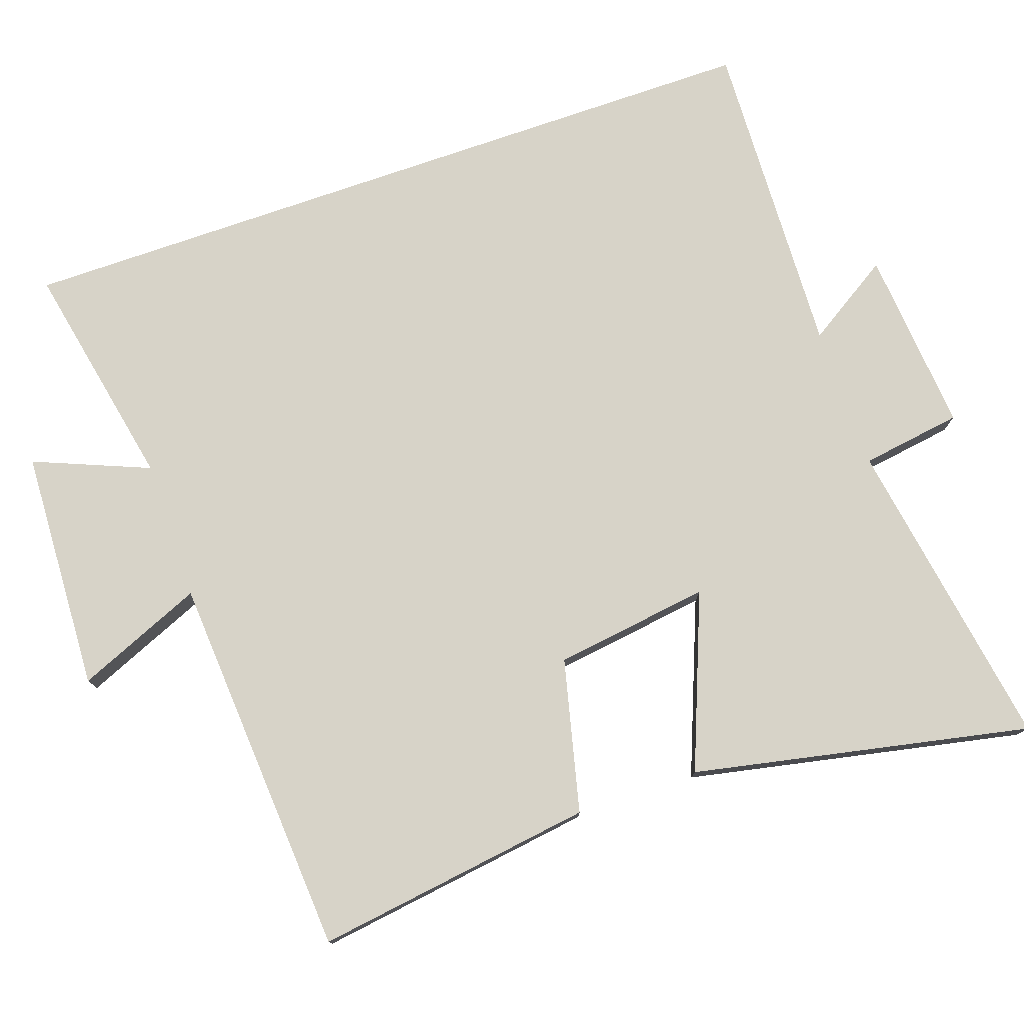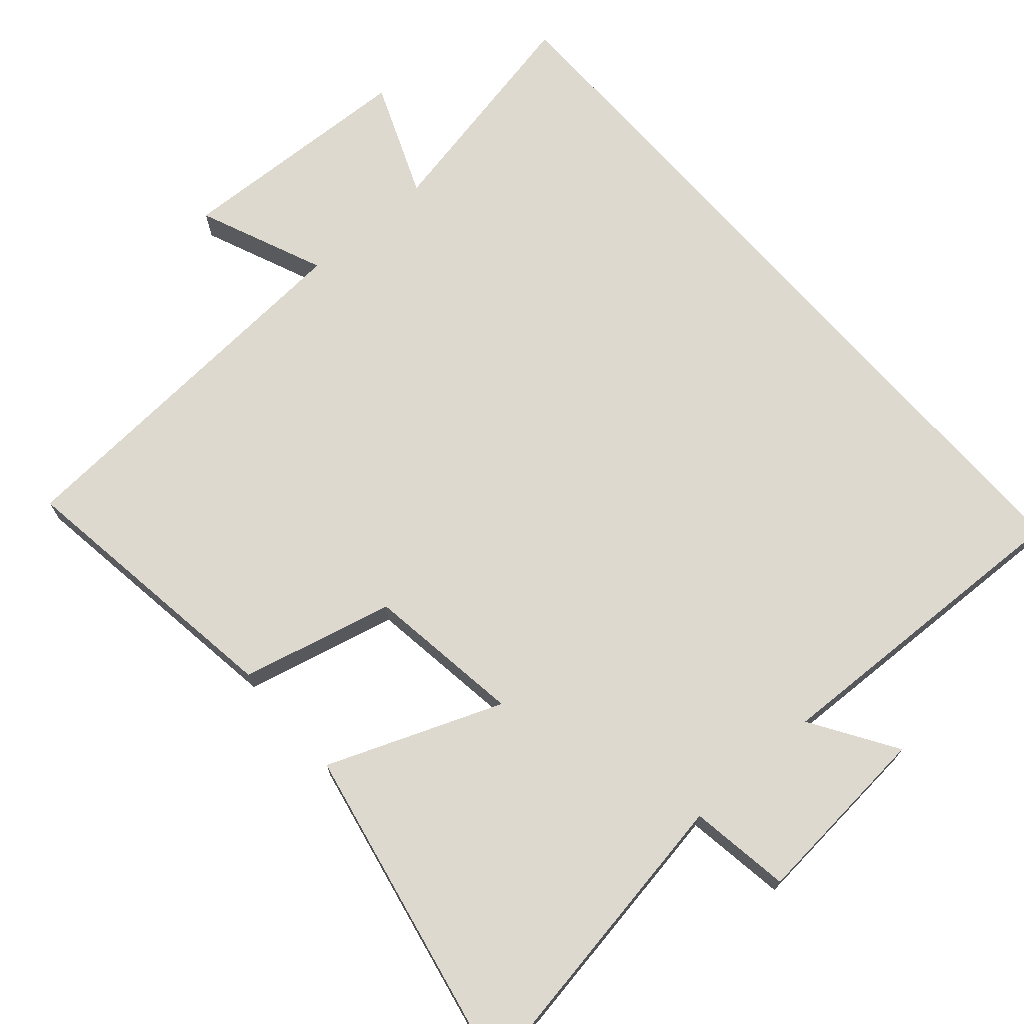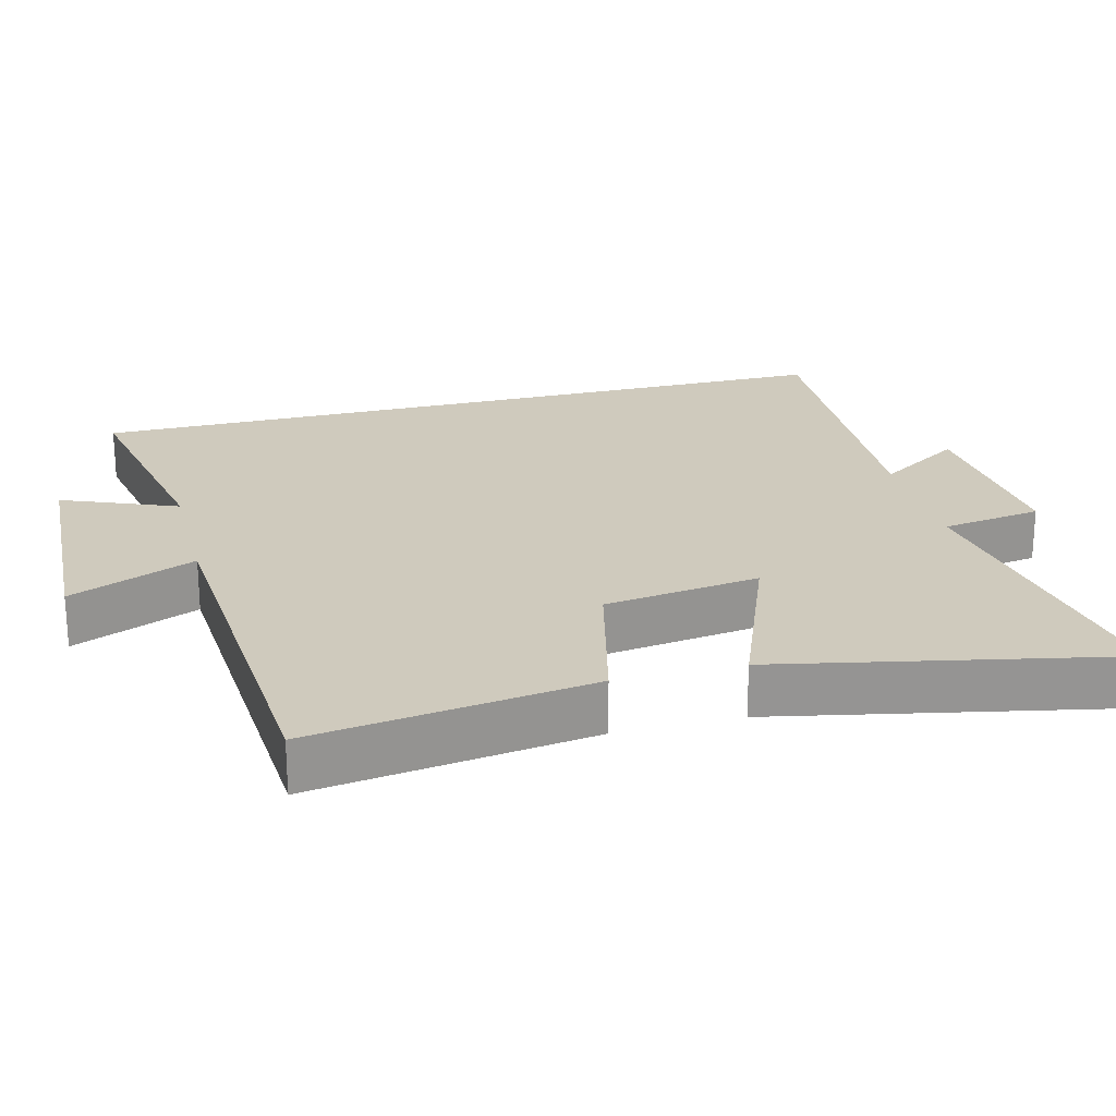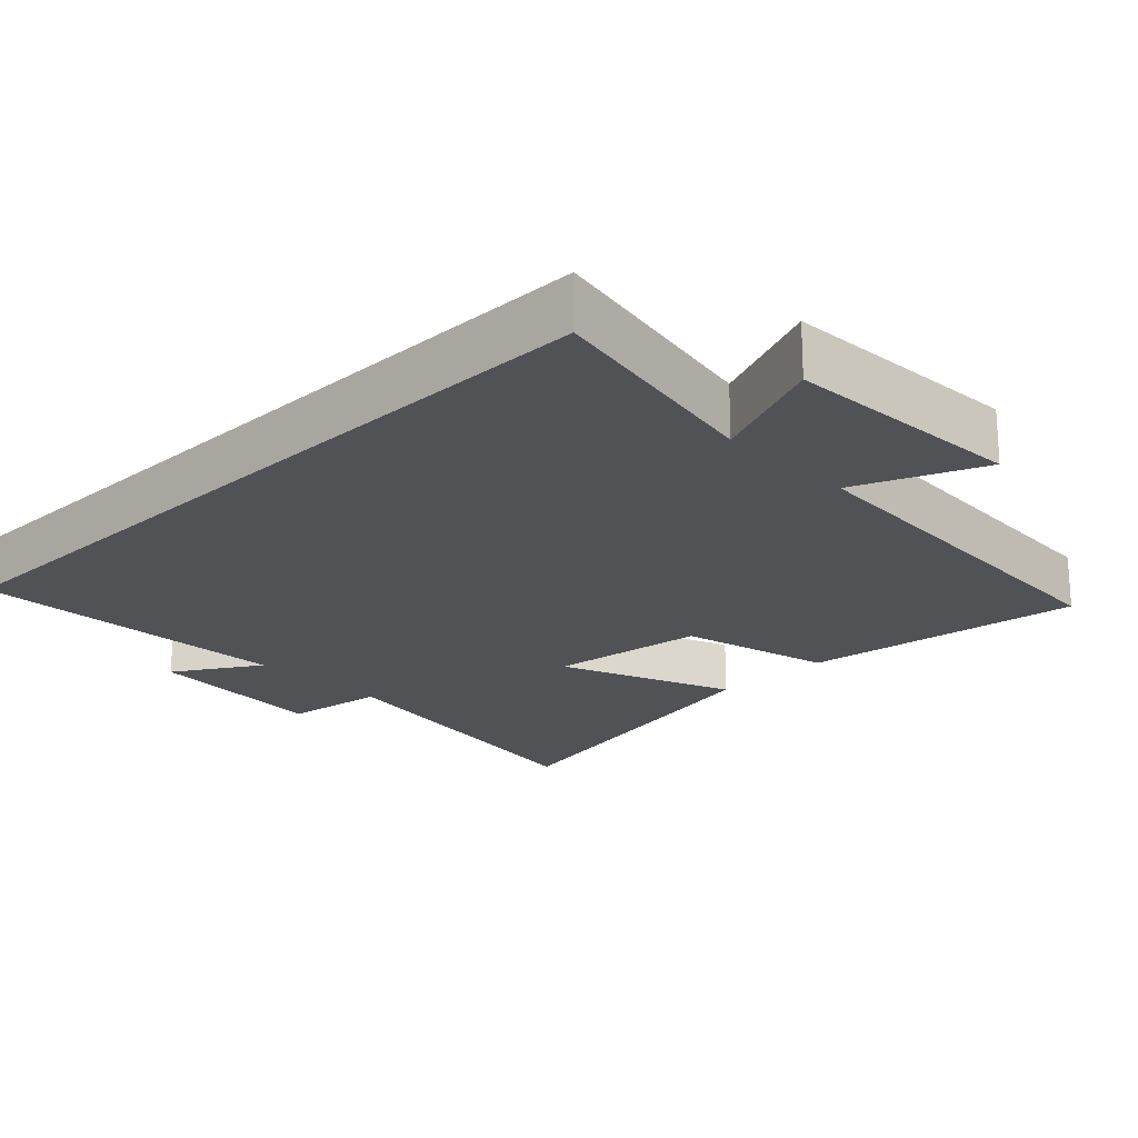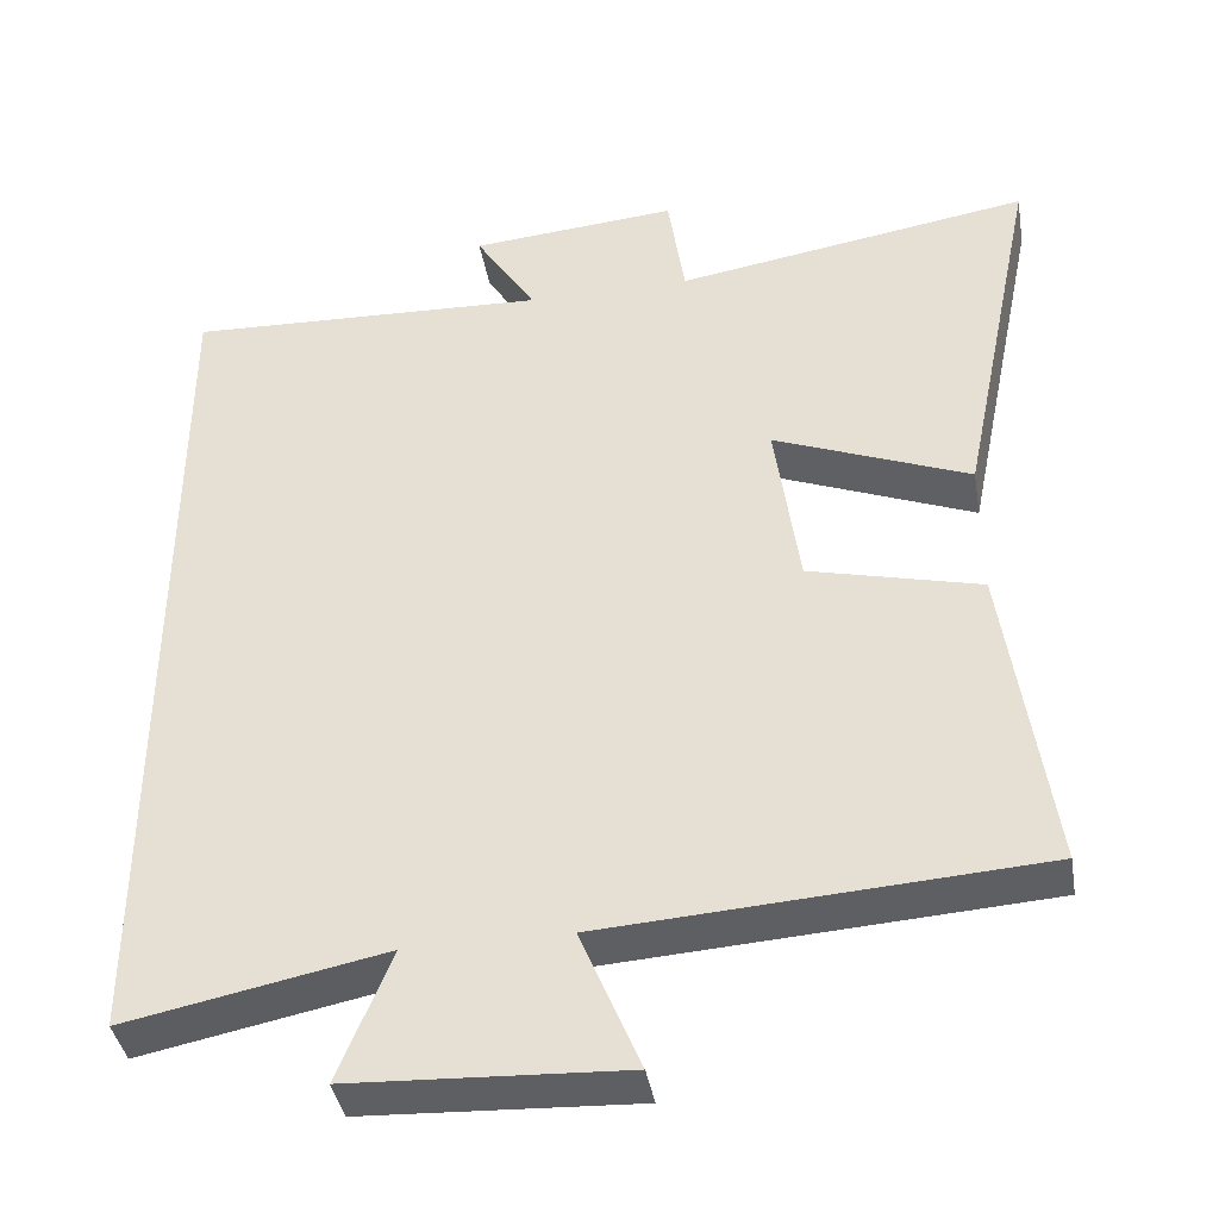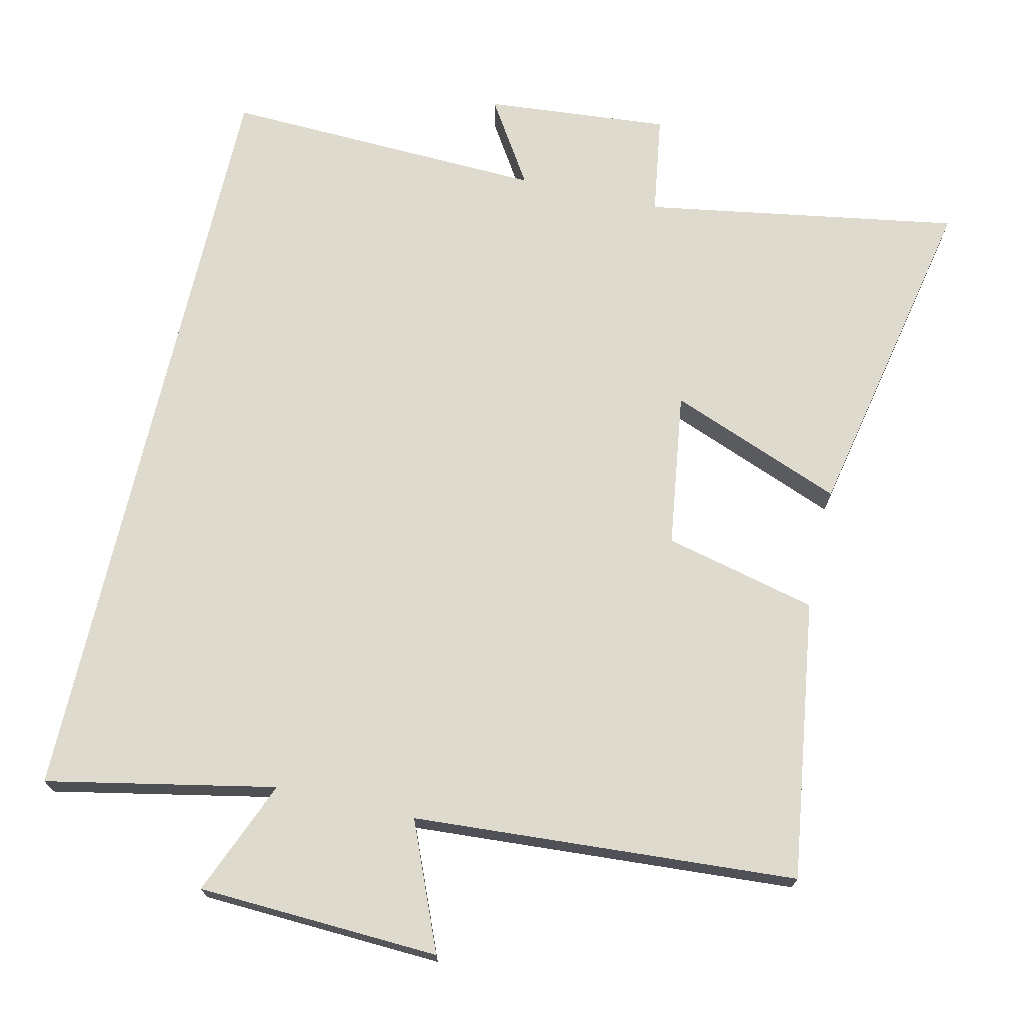
<metadata>
{"format":"obj","ext":"obj","renderer":"f3d","projection":"perspective","resolution":1024,"background":"white","views":[{"elev":77.1,"azim":-109.1,"up":"+Y"},{"elev":71.4,"azim":-41.3,"up":"+Y"},{"elev":23.1,"azim":-104.5,"up":"+Y"},{"elev":-21.0,"azim":134.5,"up":"+Y"},{"elev":-40.0,"azim":-170.3,"up":"+Z"},{"elev":71.1,"azim":-167.2,"up":"+Y"}]}
</metadata>
<code>
v -0.555 0.07 -0.465
v -0.5 0.07 -0.073
v -0.287 0.07 -0.021
v -0.257 0.07 0.197
v -0.5 0.07 0.101
v -0.597 0.07 0.572
v -0.155 0.07 0.5
v -0.134 0.07 0.641
v 0.124 0.07 0.619
v 0.049 0.07 0.5
v 0.5 0.07 0.518
v 0.5 0.07 -0.564
v 0.18 0.07 -0.5
v 0.246 0.07 -0.661
v -0.092 0.07 -0.677
v -0.018 0.07 -0.5
v -0.555 0 -0.465
v -0.5 0 -0.073
v -0.287 0 -0.021
v -0.257 0 0.197
v -0.5 0 0.101
v -0.597 0 0.572
v -0.155 0 0.5
v -0.134 0 0.641
v 0.124 0 0.619
v 0.049 0 0.5
v 0.5 0 0.518
v 0.5 0 -0.564
v 0.18 0 -0.5
v 0.246 0 -0.661
v -0.092 0 -0.677
v -0.018 0 -0.5
f 13 14 15 16
f 13 16 1 2
f 10 11 12 13
f 7 8 9 10
f 7 10 13
f 4 5 6 7
f 3 4 7 13
f 2 3 13
f 32 31 30 29
f 18 17 32 29
f 29 28 27 26
f 26 25 24 23
f 29 26 23
f 23 22 21 20
f 29 23 20 19
f 29 19 18
f 1 17 18 2
f 2 18 19 3
f 3 19 20 4
f 4 20 21 5
f 5 21 22 6
f 6 22 23 7
f 7 23 24 8
f 8 24 25 9
f 9 25 26 10
f 10 26 27 11
f 11 27 28 12
f 12 28 29 13
f 13 29 30 14
f 14 30 31 15
f 15 31 32 16
f 16 32 17 1

</code>
